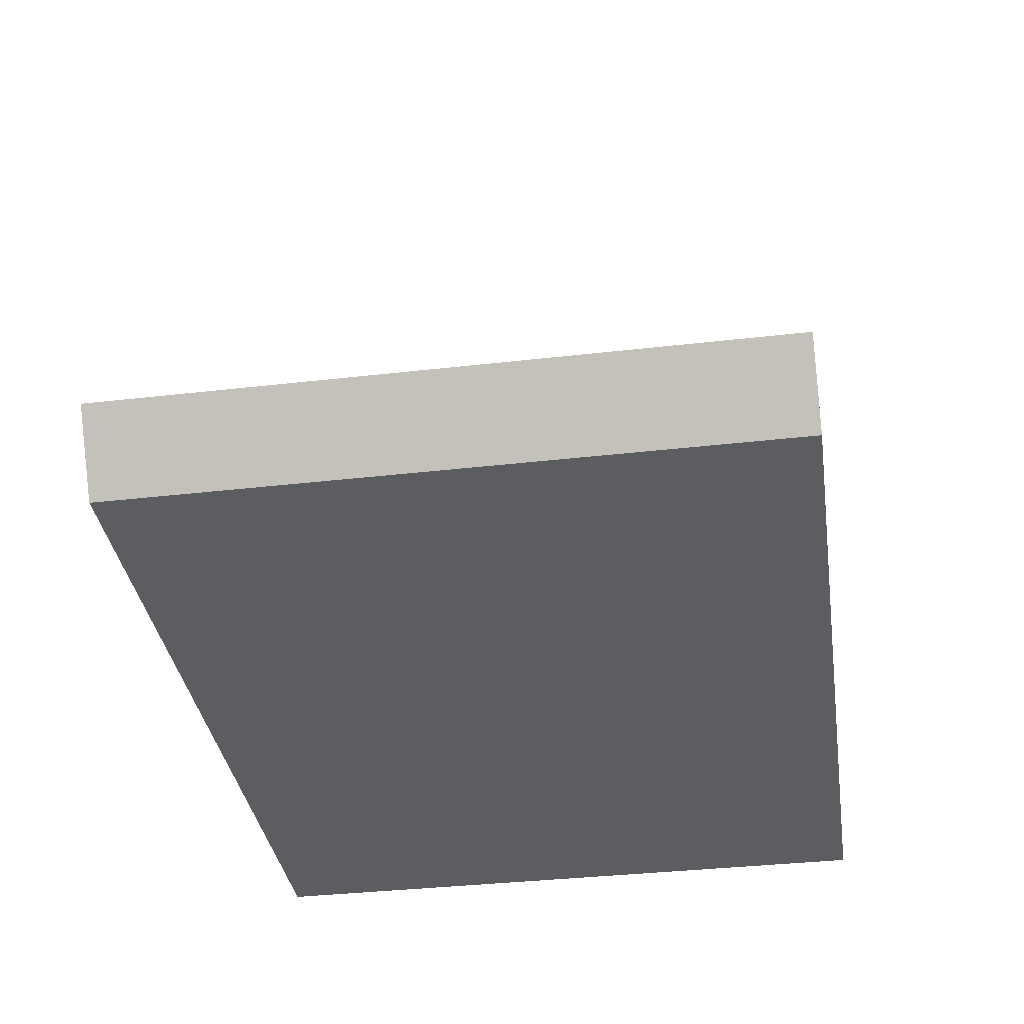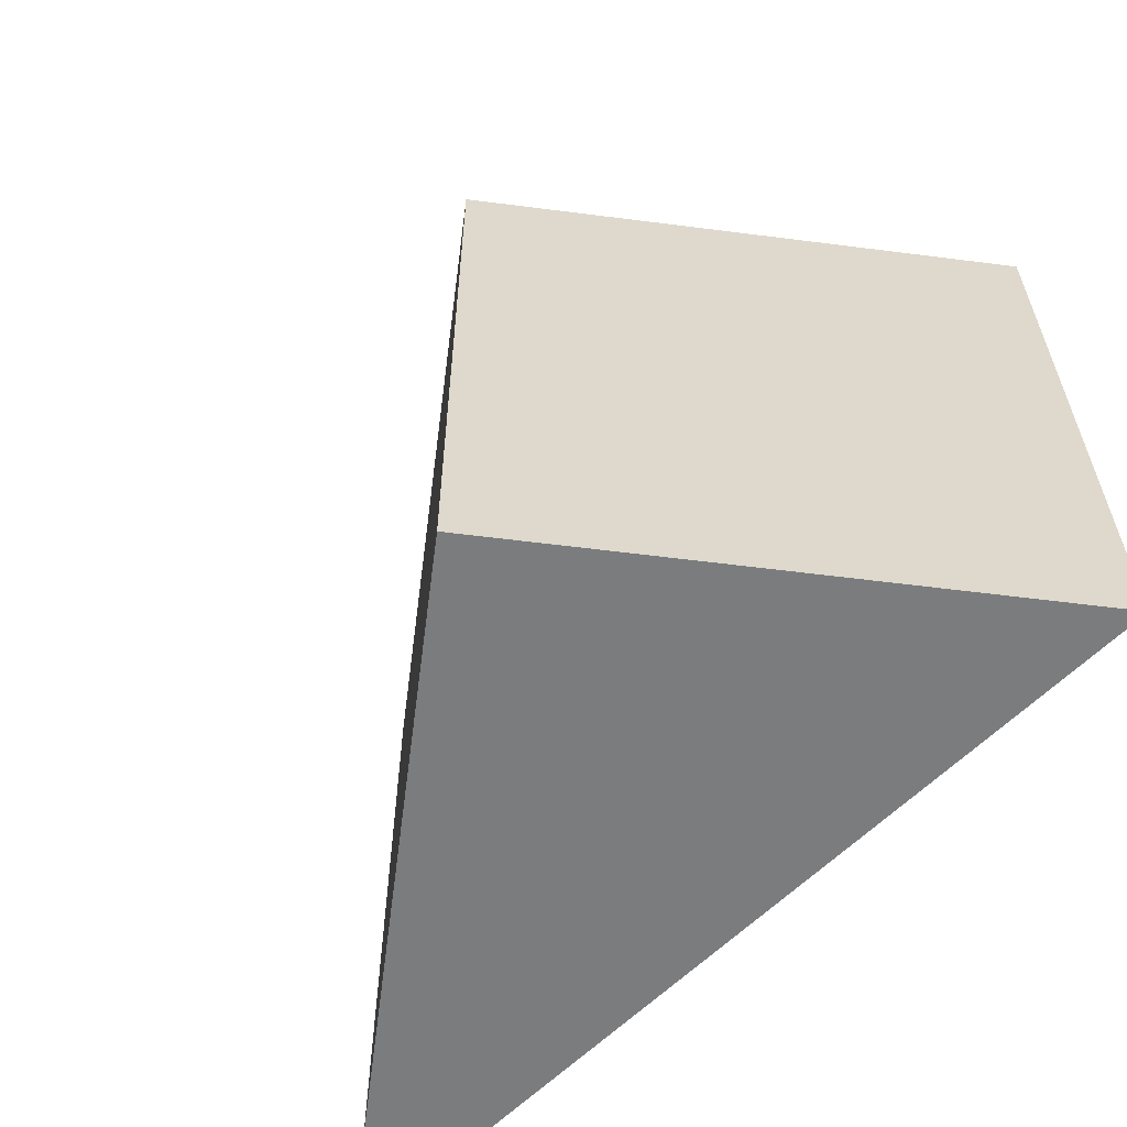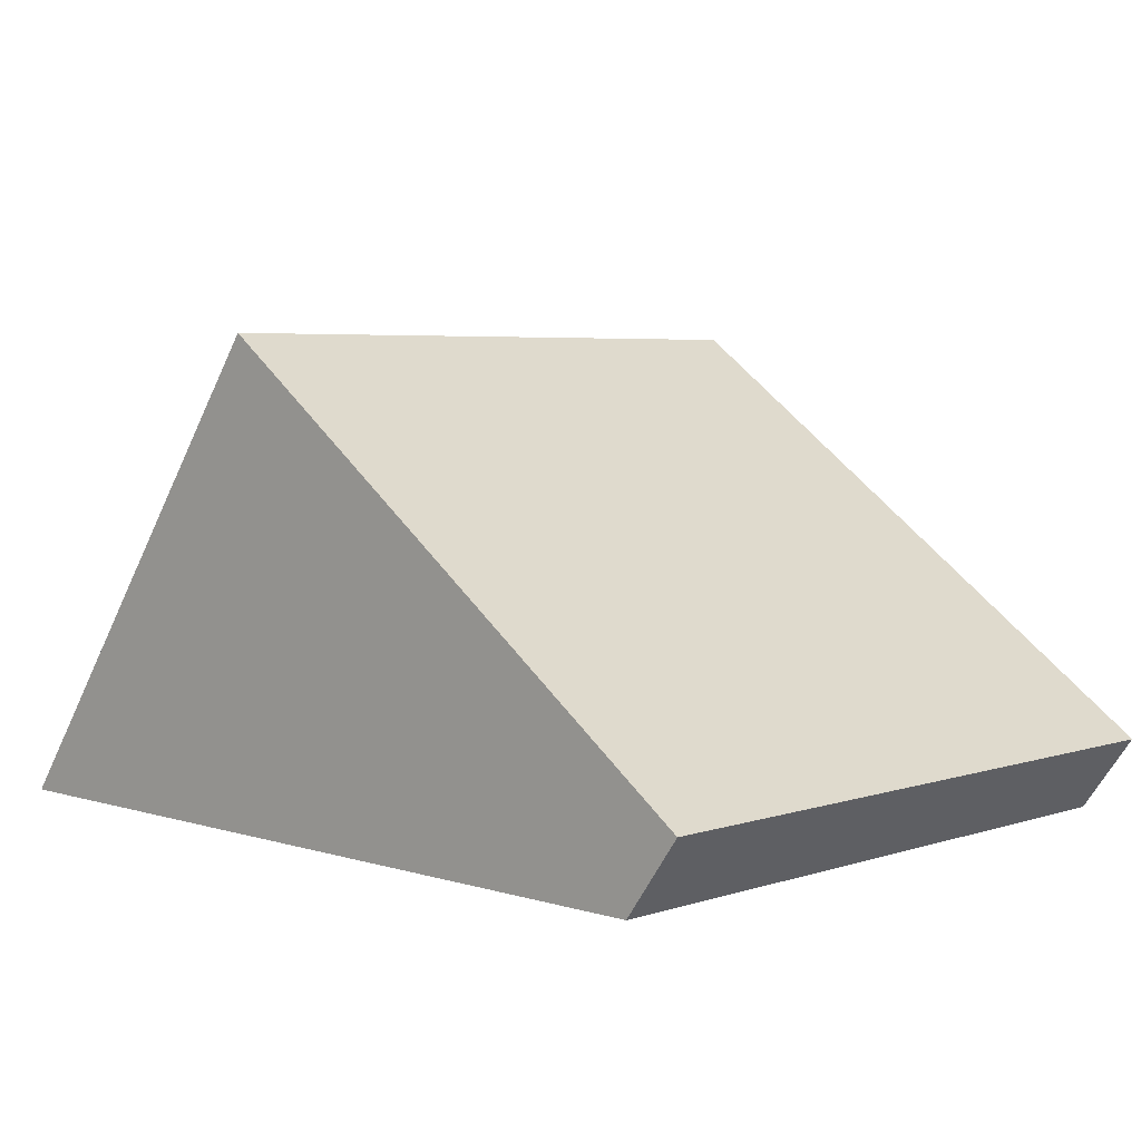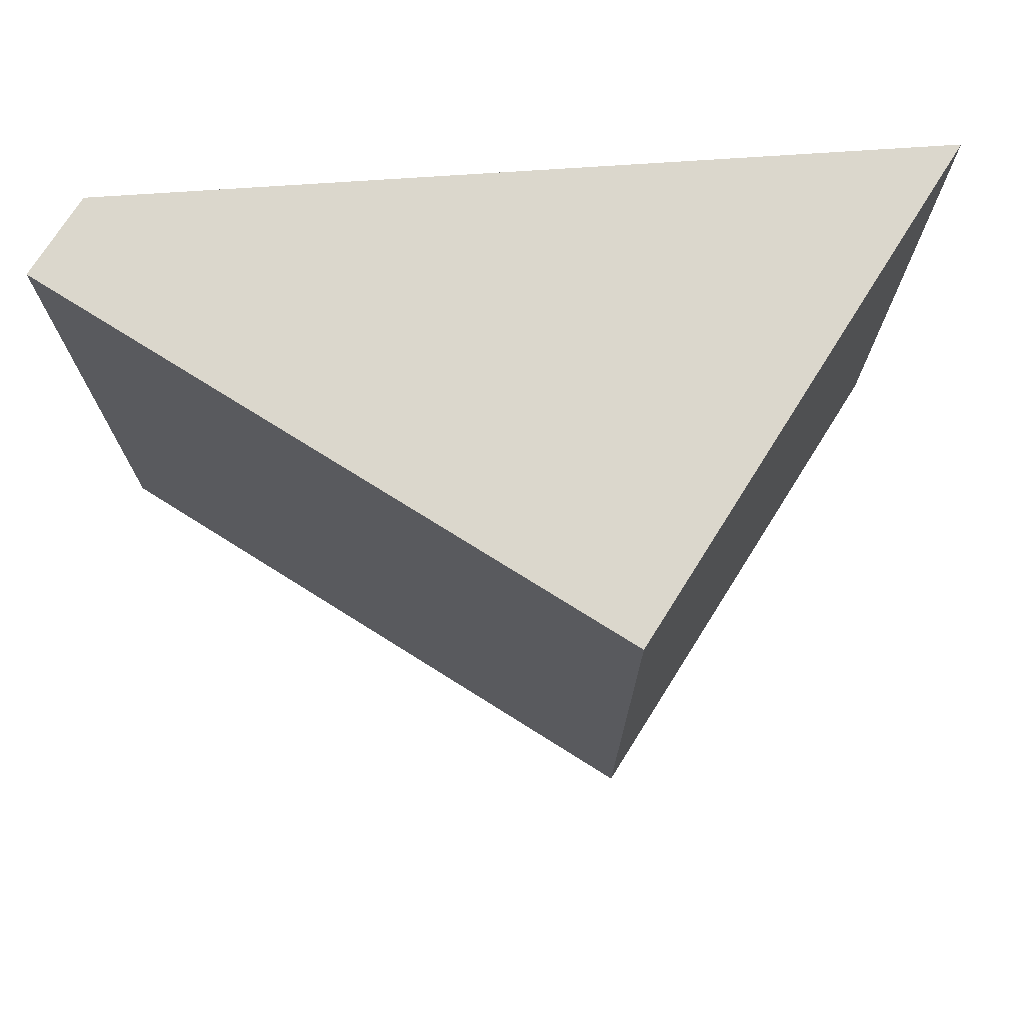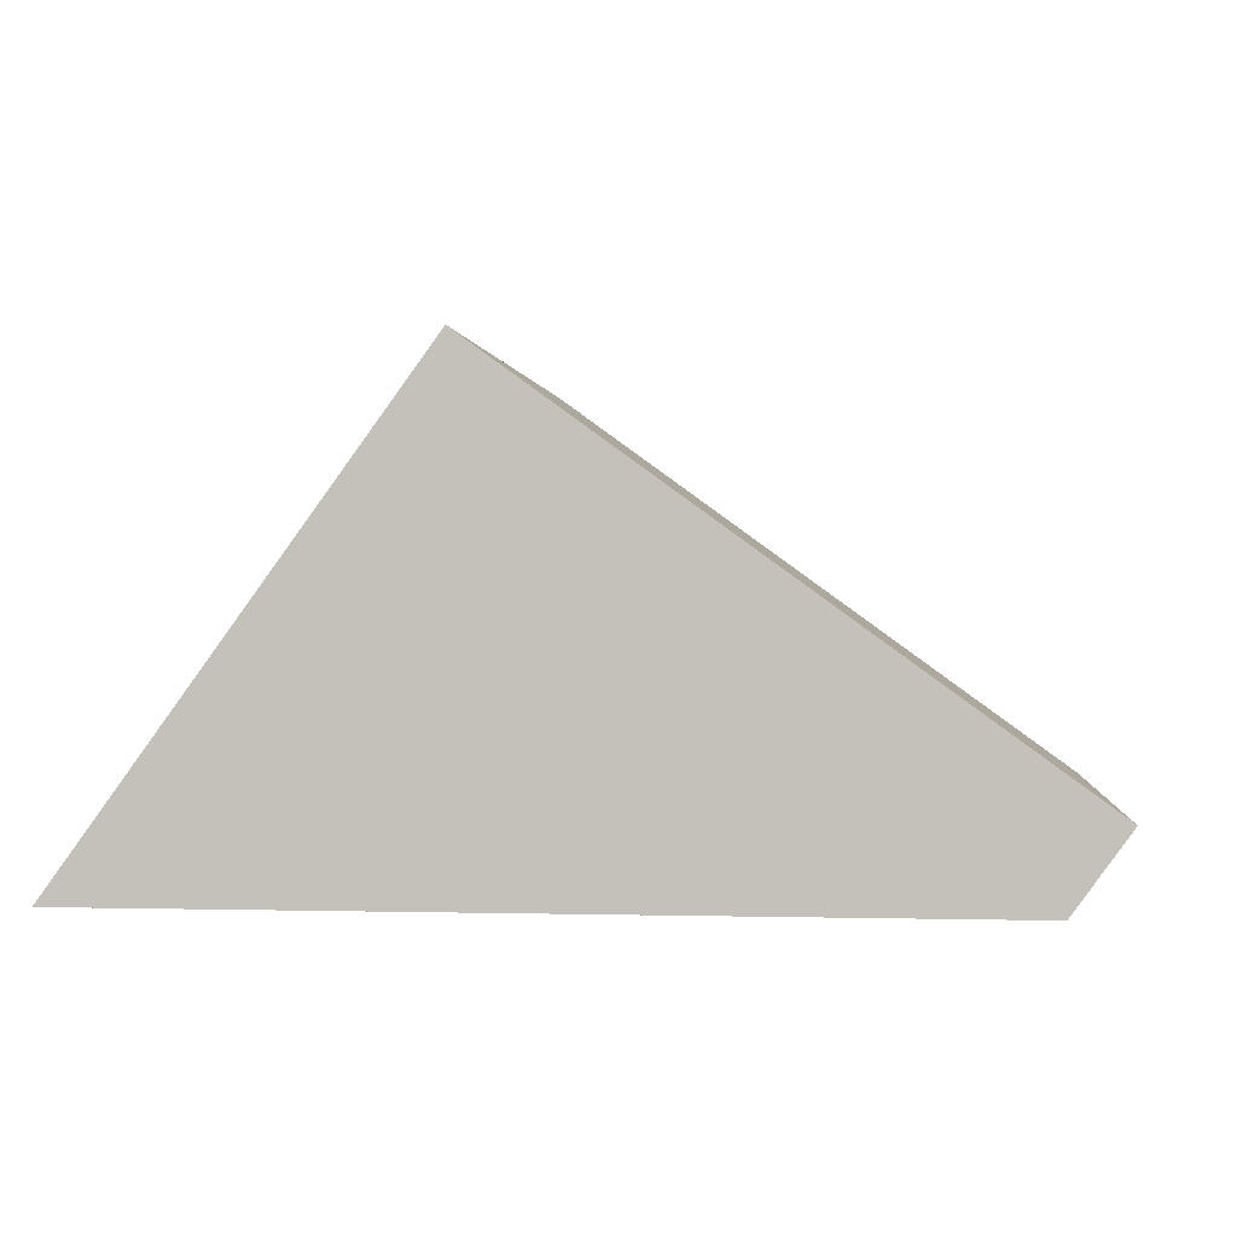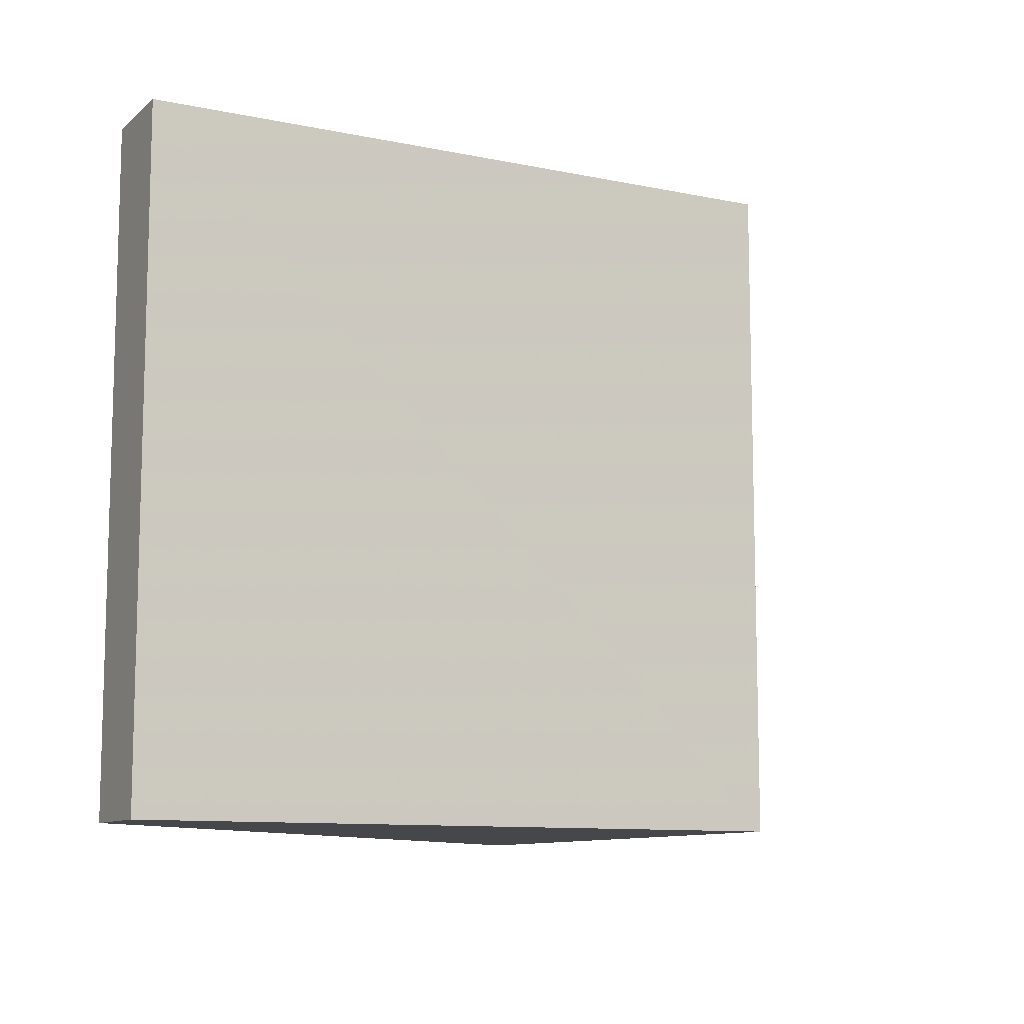
<metadata>
{"format":"obj","ext":"obj","renderer":"f3d","projection":"perspective","resolution":1024,"background":"white","views":[{"elev":-36.3,"azim":-81.4,"up":"+Z"},{"elev":-58.6,"azim":46.5,"up":"+Y"},{"elev":4.9,"azim":-135.8,"up":"+Z"},{"elev":73.4,"azim":-3.8,"up":"+Y"},{"elev":0.0,"azim":-173.6,"up":"+Z"},{"elev":-10.2,"azim":-64.0,"up":"+Y"}]}
</metadata>
<code>
v -0.001397 -0.001 7.743
v -0.001397 70 7.743
v 56.63 70 48.89
v 56.63 -0.001 48.89
v 92.15 60.43 0
v 92.15 70 0
v 92.15 4.002 0
v 92.15 -0.001 0
v 48.89 70 7.105e-15
v 5.624 70 1.066e-14
v 48.89 -0.001 1.066e-14
v 5.624 -0.001 1.066e-14
v 5.624 66 1.066e-14
v 5.624 9.57 1.066e-14
f 2 1 4
f 2 14 1
f 11 4 1
f 12 11 1
f 14 12 1
f 2 4 3
f 9 2 3
f 9 10 2
f 2 10 13
f 2 13 14
f 5 3 4
f 6 3 5
f 6 9 3
f 7 5 4
f 8 7 4
f 11 8 4
f 6 5 13
f 13 5 7
f 9 6 13
f 8 11 7
f 11 12 7
f 12 14 7
f 14 13 7
f 10 9 13

</code>
